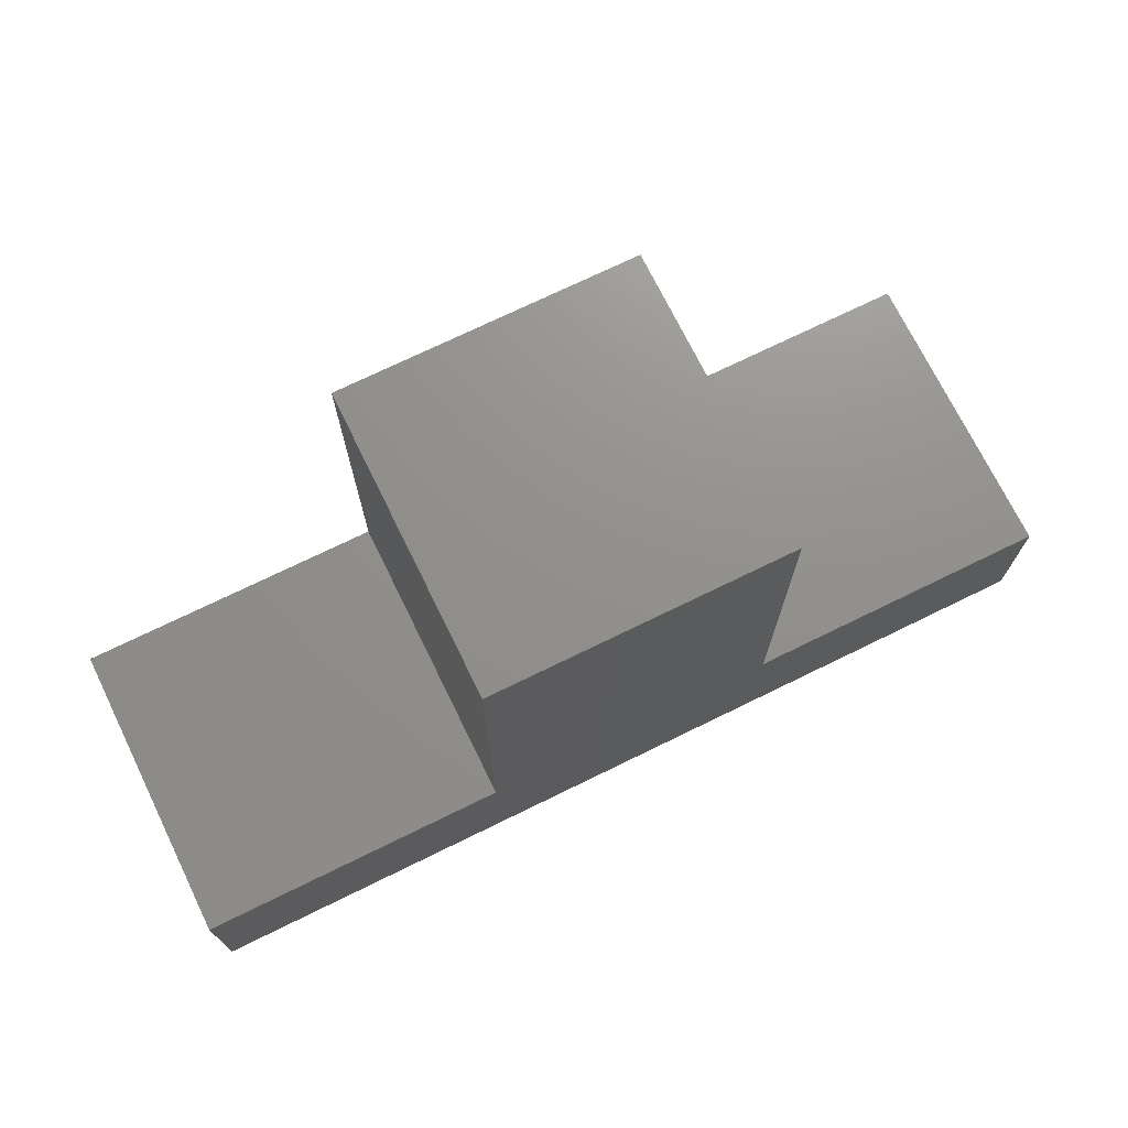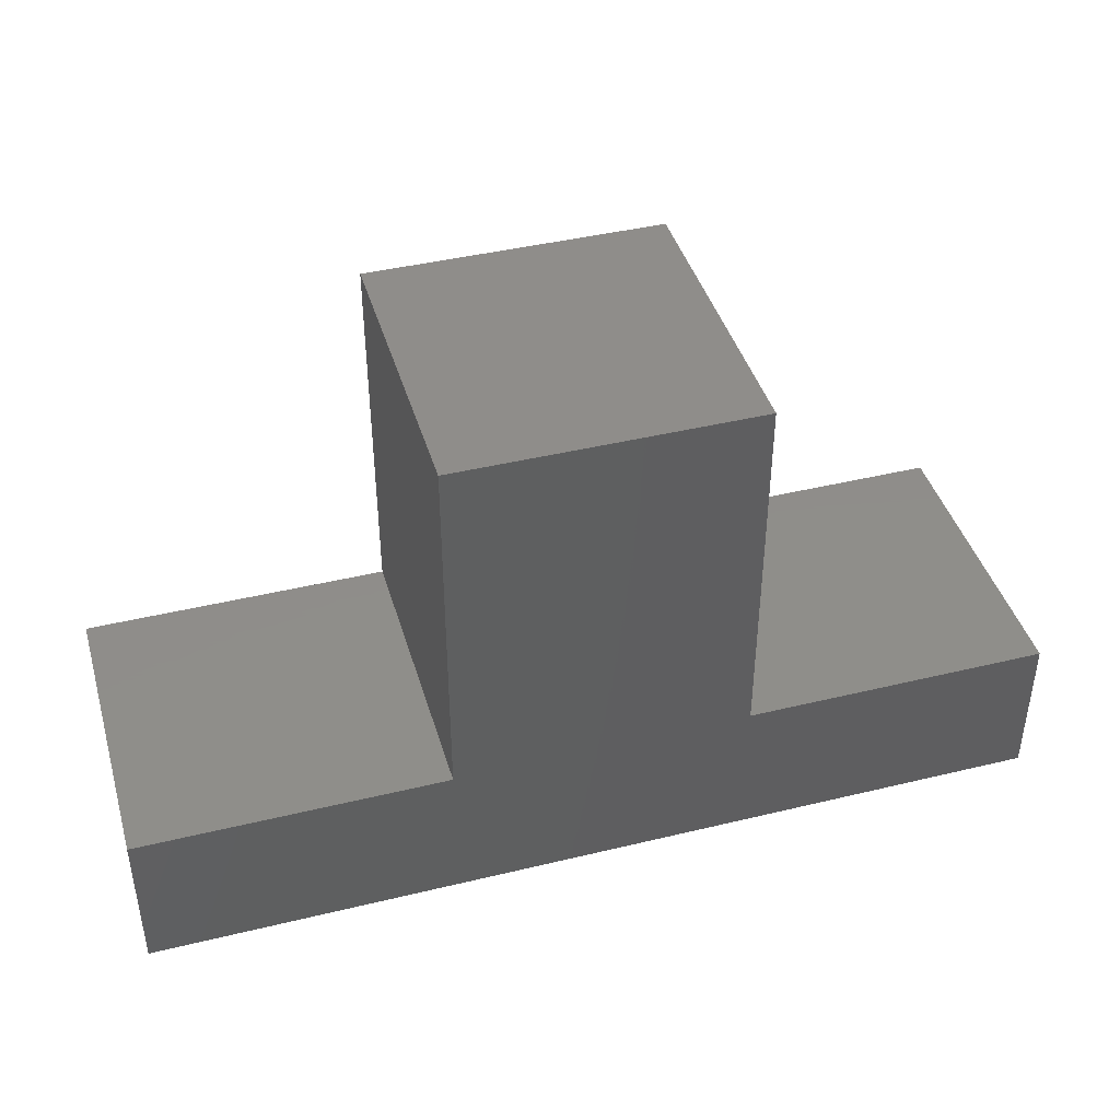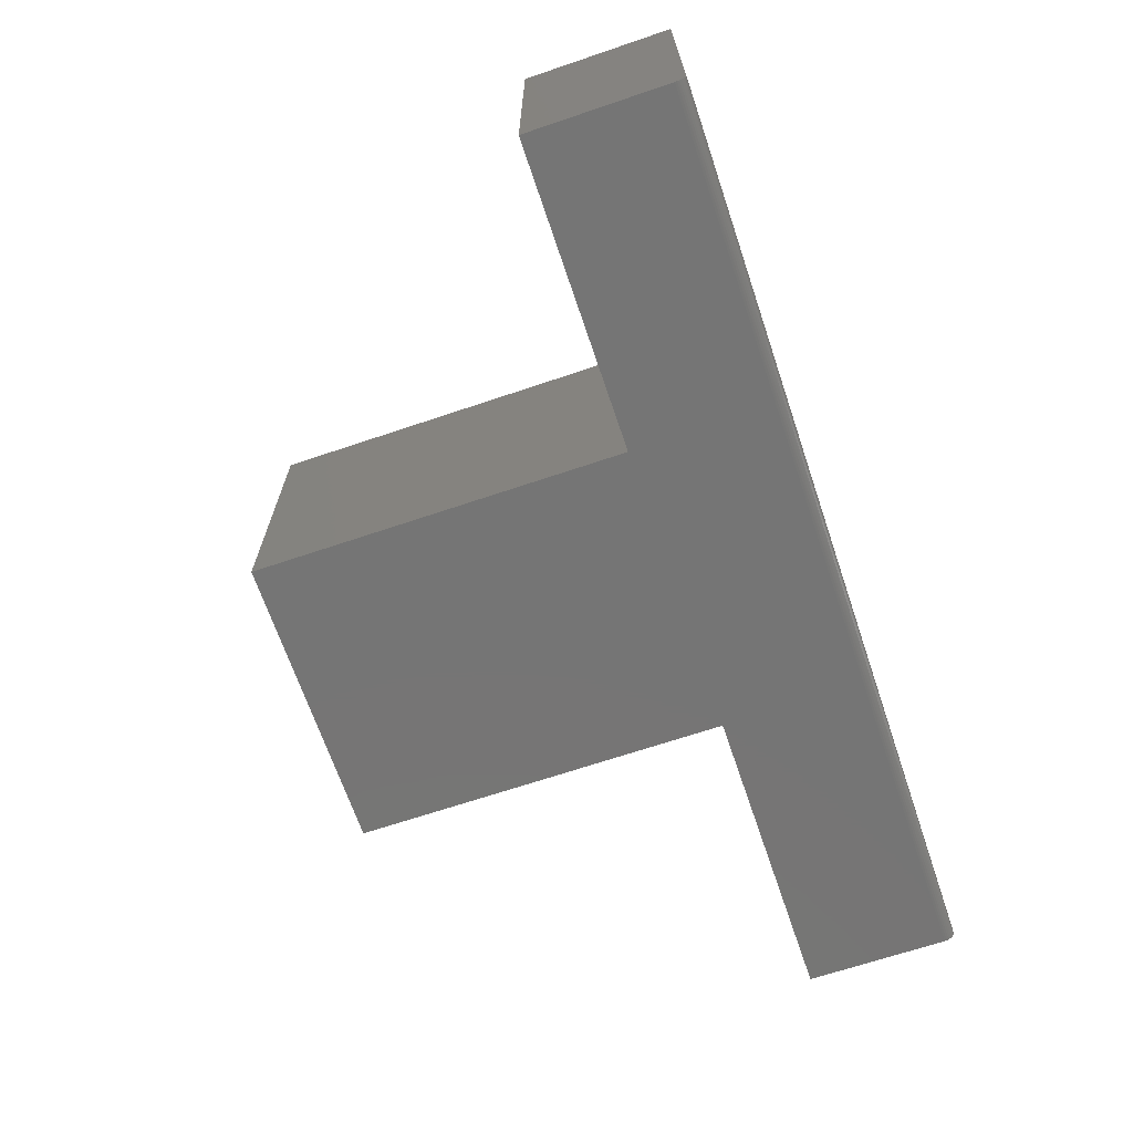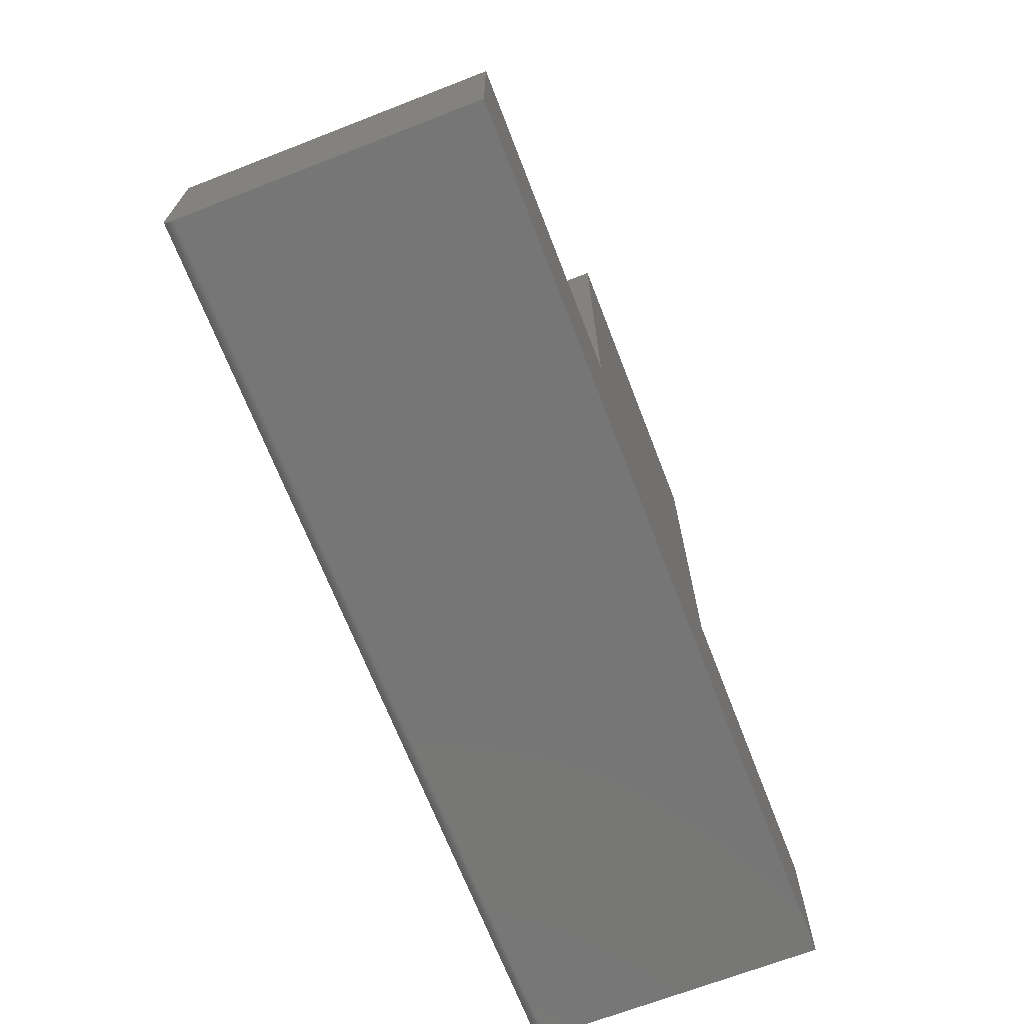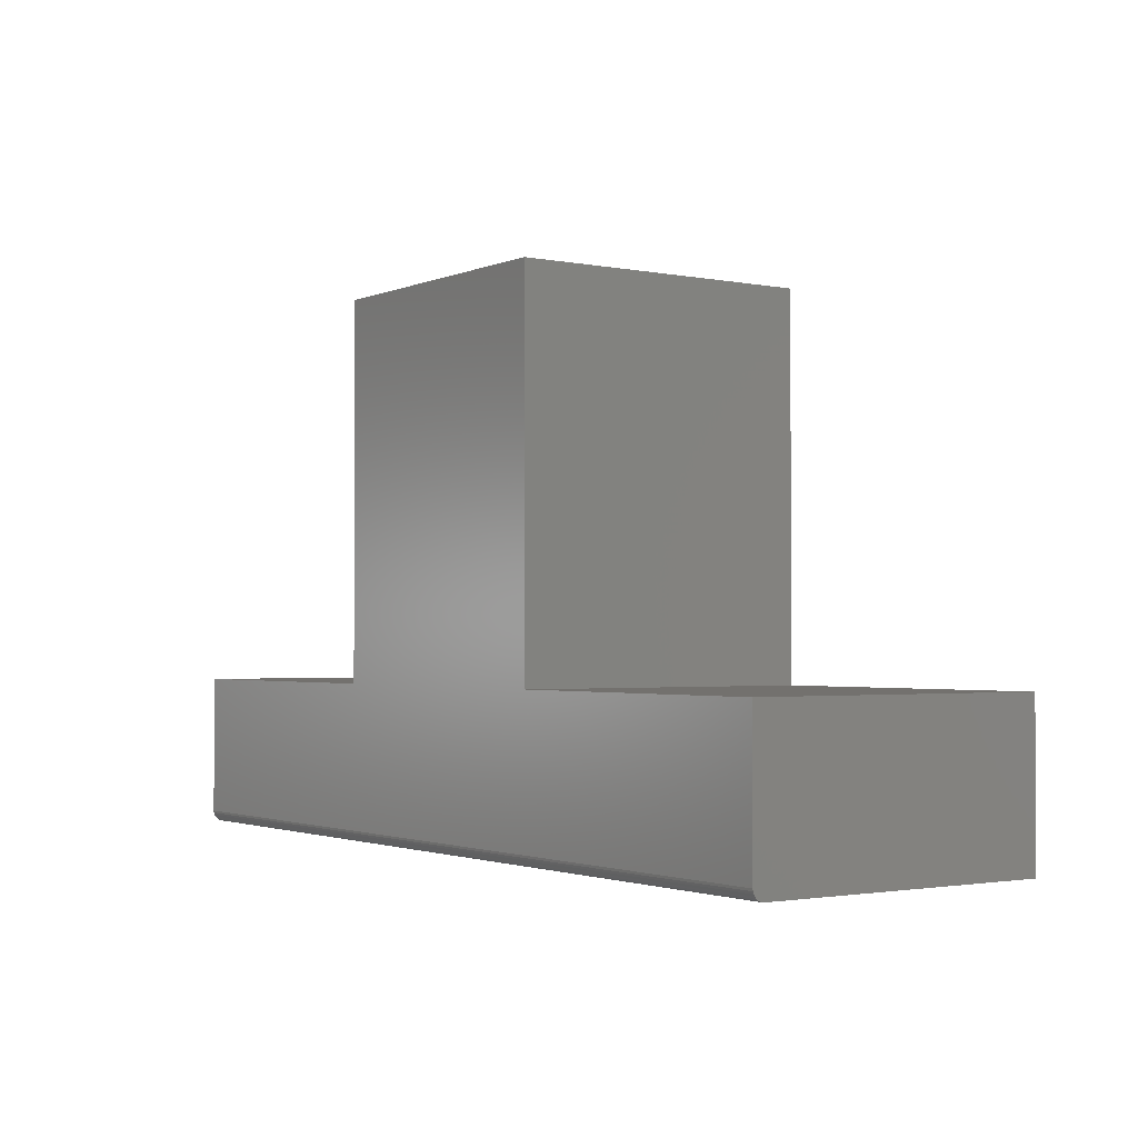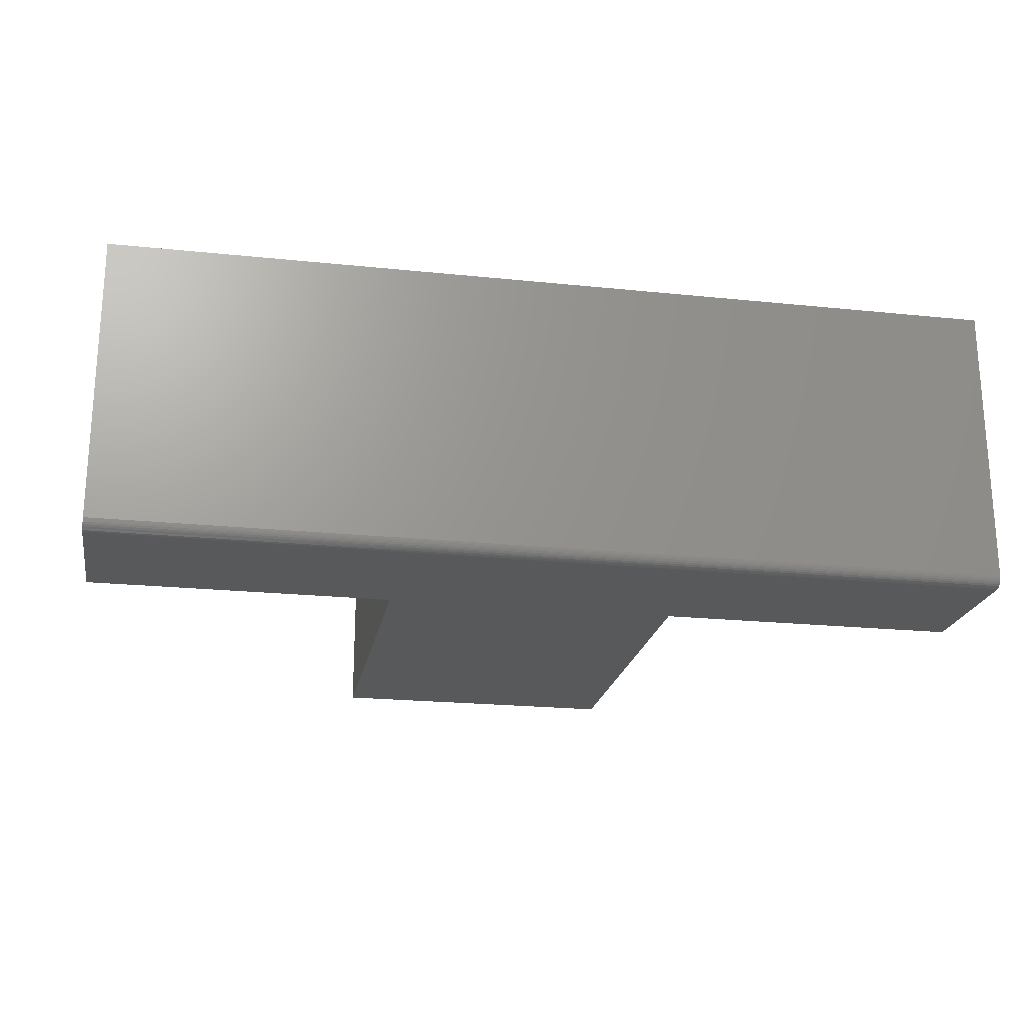
<metadata>
{"format":"stl","ext":"stl","renderer":"f3d","projection":"perspective","resolution":1024,"background":"white","views":[{"elev":72.3,"azim":153.9,"up":"+Z"},{"elev":42.3,"azim":163.8,"up":"+Z"},{"elev":-67.7,"azim":108.7,"up":"+Y"},{"elev":-68.9,"azim":111.2,"up":"+Z"},{"elev":-1.8,"azim":55.1,"up":"+Z"},{"elev":-21.5,"azim":169.6,"up":"+Y"}]}
</metadata>
<code>
# stl→obj: 32 verts, 60 faces
v -0.7734 -0.4219 0.01562
v 0.5 -0.4219 0.01562
v 0.5 -0.4219 0.2145
v 0.07105 -0.4219 0.2145
v -0.3445 -0.4219 0.2145
v -0.7734 -0.4219 0.2145
v -0.3445 -0.4219 0.7373
v 0.07105 -0.4219 0.7373
v -0.7734 -0.4062 0
v -0.7734 4.54e-33 0.2145
v -0.7734 0 0
v -0.7734 -0.4173 0.004576
v -0.7734 -0.4192 0.006944
v -0.7734 -0.4207 0.009646
v -0.7734 -0.4216 0.01258
v -0.7734 -0.4093 0.0003002
v -0.7734 -0.4122 0.001189
v -0.7734 -0.4149 0.002633
v 0.5 -0.4216 0.01258
v 0.5 -0.4207 0.009646
v 0.5 -0.4192 0.006944
v 0.5 -0.4173 0.004576
v 0.5 -0.4149 0.002633
v 0.5 -0.4122 0.001189
v 0.5 -0.4093 0.0003002
v 0.5 -0.4062 -7.798e-17
v 0.5 1.414e-16 -7.798e-17
v 0.5 1.414e-16 0.2145
v -0.3445 4.762e-17 0.2145
v 0.07105 9.376e-17 0.2145
v -0.3445 4.762e-17 0.7373
v 0.07105 9.376e-17 0.7373
f 1 2 3
f 1 3 4
f 1 4 5
f 1 5 6
f 5 4 7
f 7 4 8
f 9 10 11
f 12 13 14
f 12 14 15
f 12 15 1
f 6 10 9
f 6 9 16
f 6 16 17
f 6 17 18
f 6 18 12
f 6 12 1
f 2 19 20
f 3 2 20
f 3 20 21
f 3 21 22
f 3 22 23
f 3 23 24
f 3 24 25
f 3 25 26
f 3 26 27
f 3 27 28
f 9 11 26
f 26 11 27
f 9 26 16
f 16 26 25
f 16 25 17
f 17 25 24
f 17 24 18
f 18 24 23
f 18 23 12
f 12 23 22
f 12 22 13
f 13 22 21
f 13 21 14
f 14 21 20
f 14 20 15
f 15 20 19
f 15 19 1
f 1 19 2
f 11 10 29
f 11 29 30
f 11 30 28
f 11 28 27
f 29 31 30
f 30 31 32
f 5 29 6
f 6 29 10
f 7 31 5
f 5 31 29
f 32 31 8
f 8 31 7
f 4 30 8
f 8 30 32
f 3 28 4
f 4 28 30

</code>
